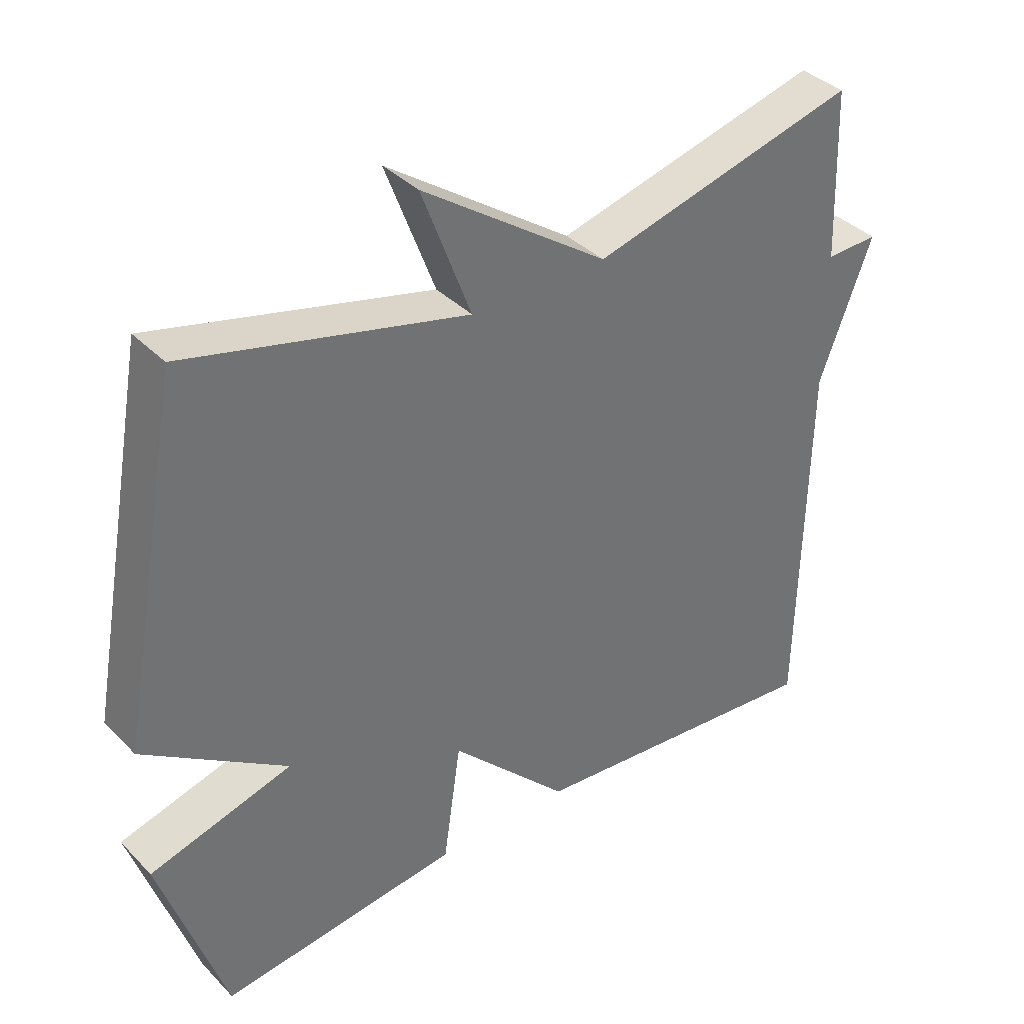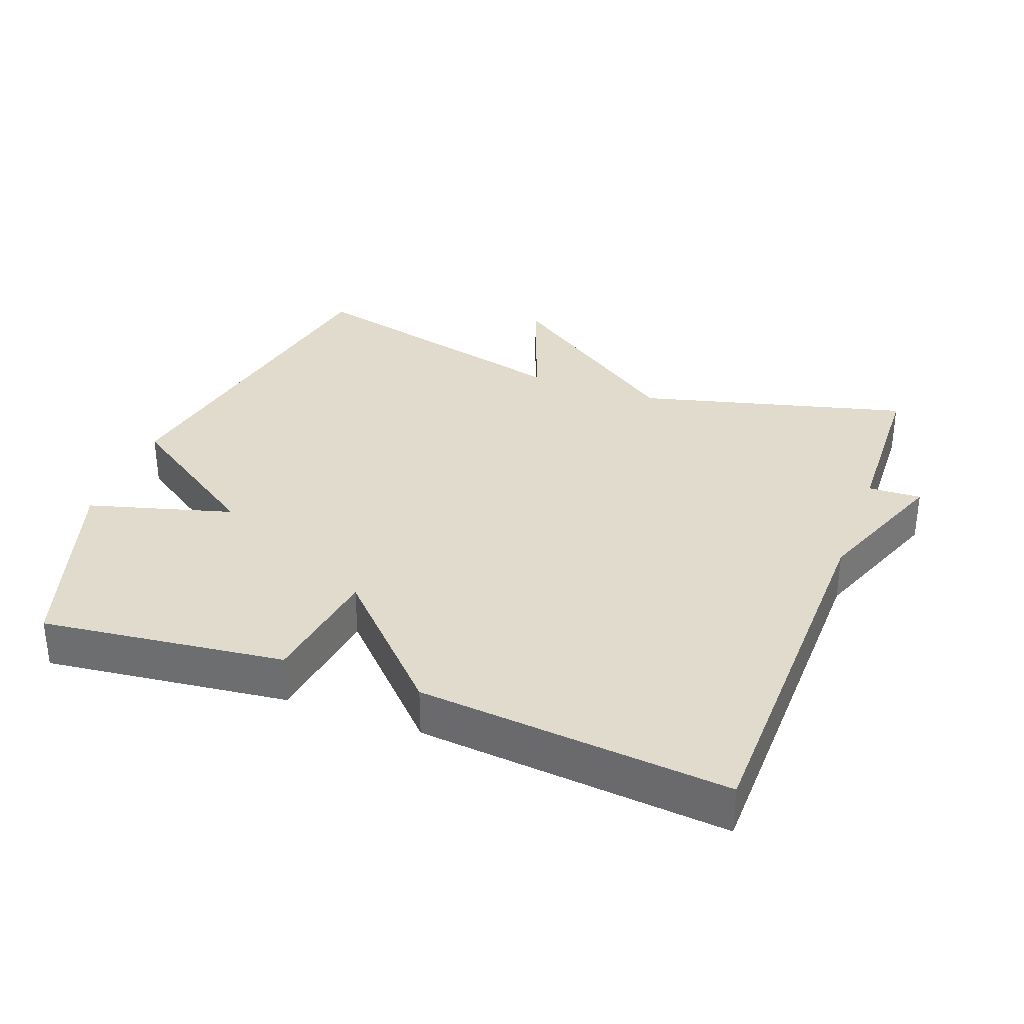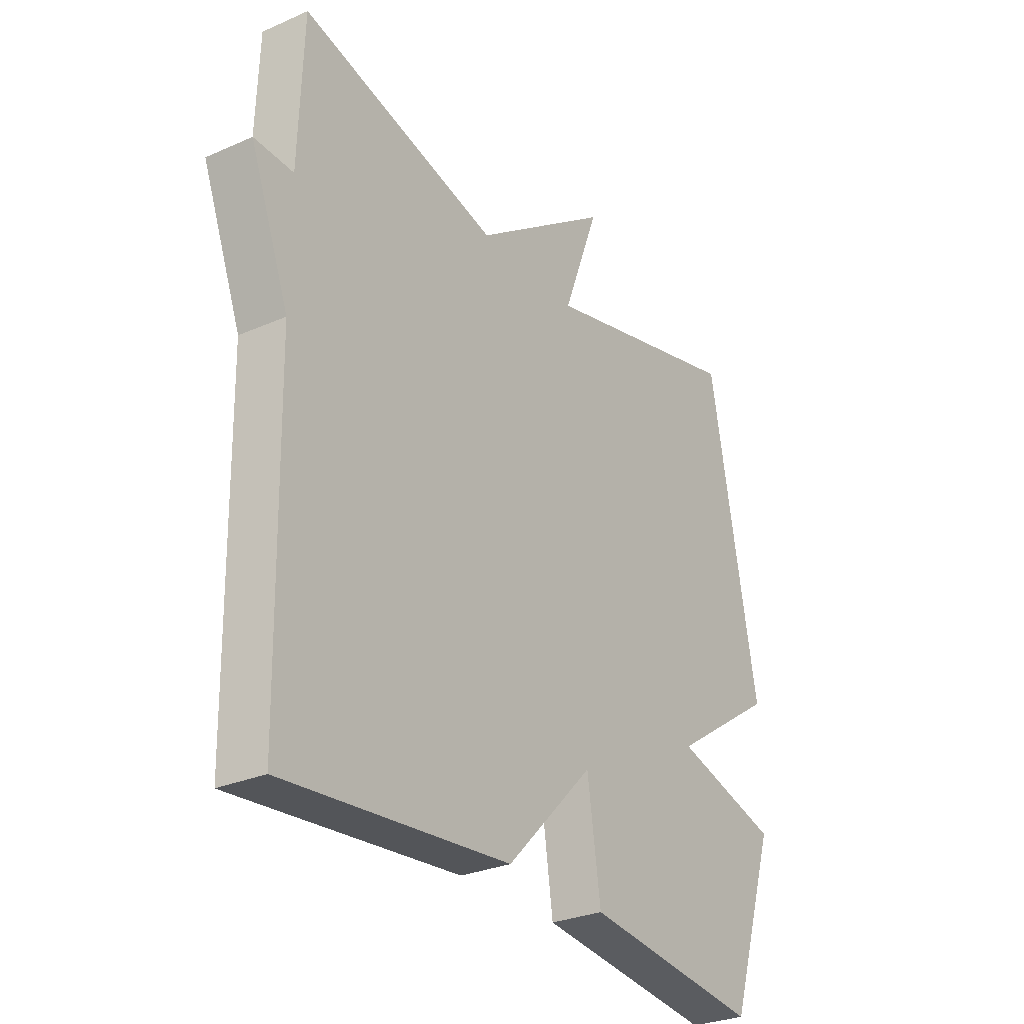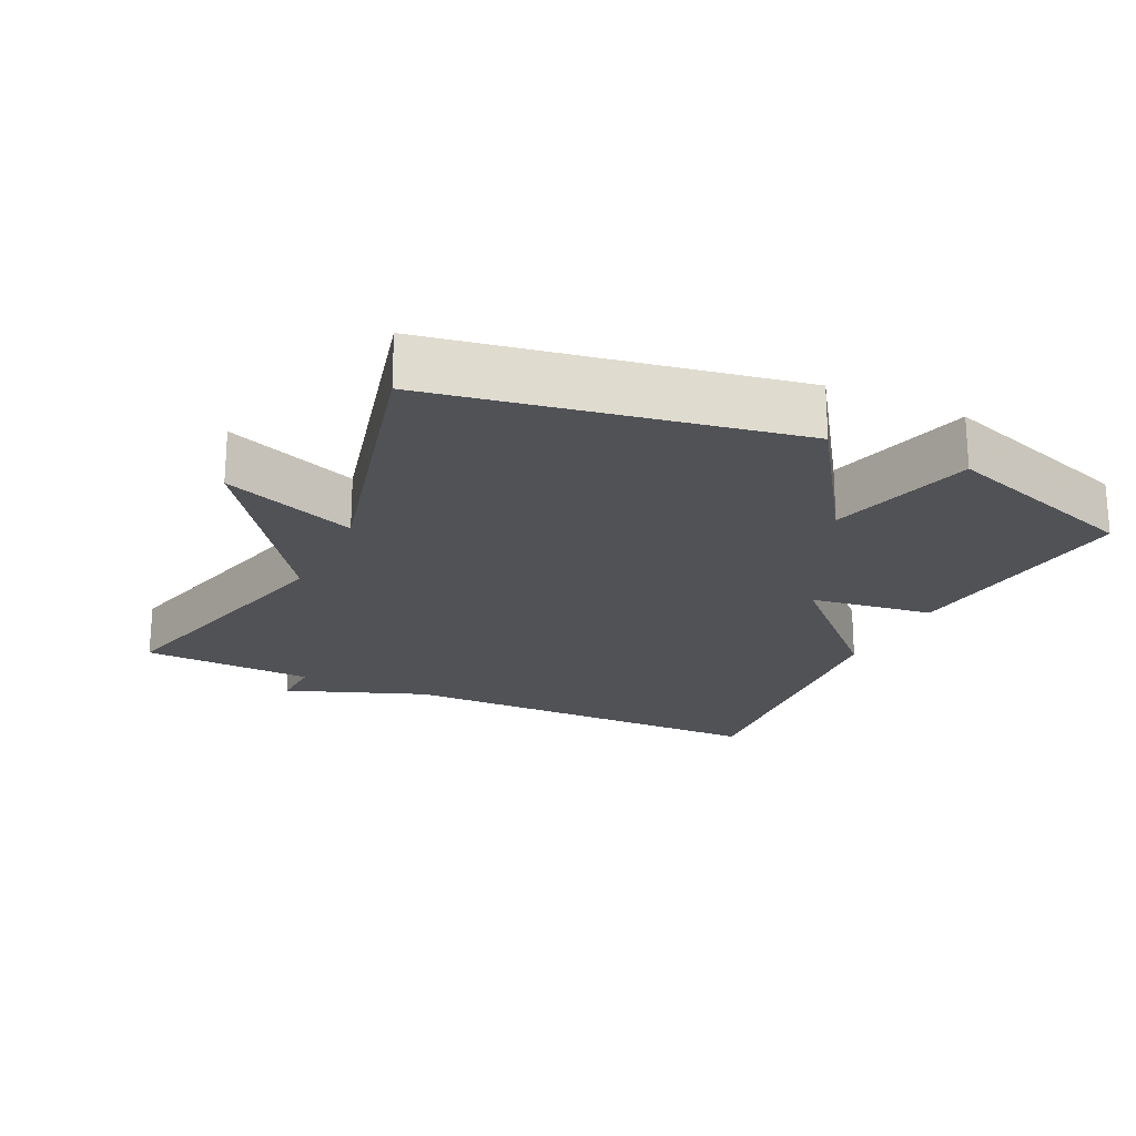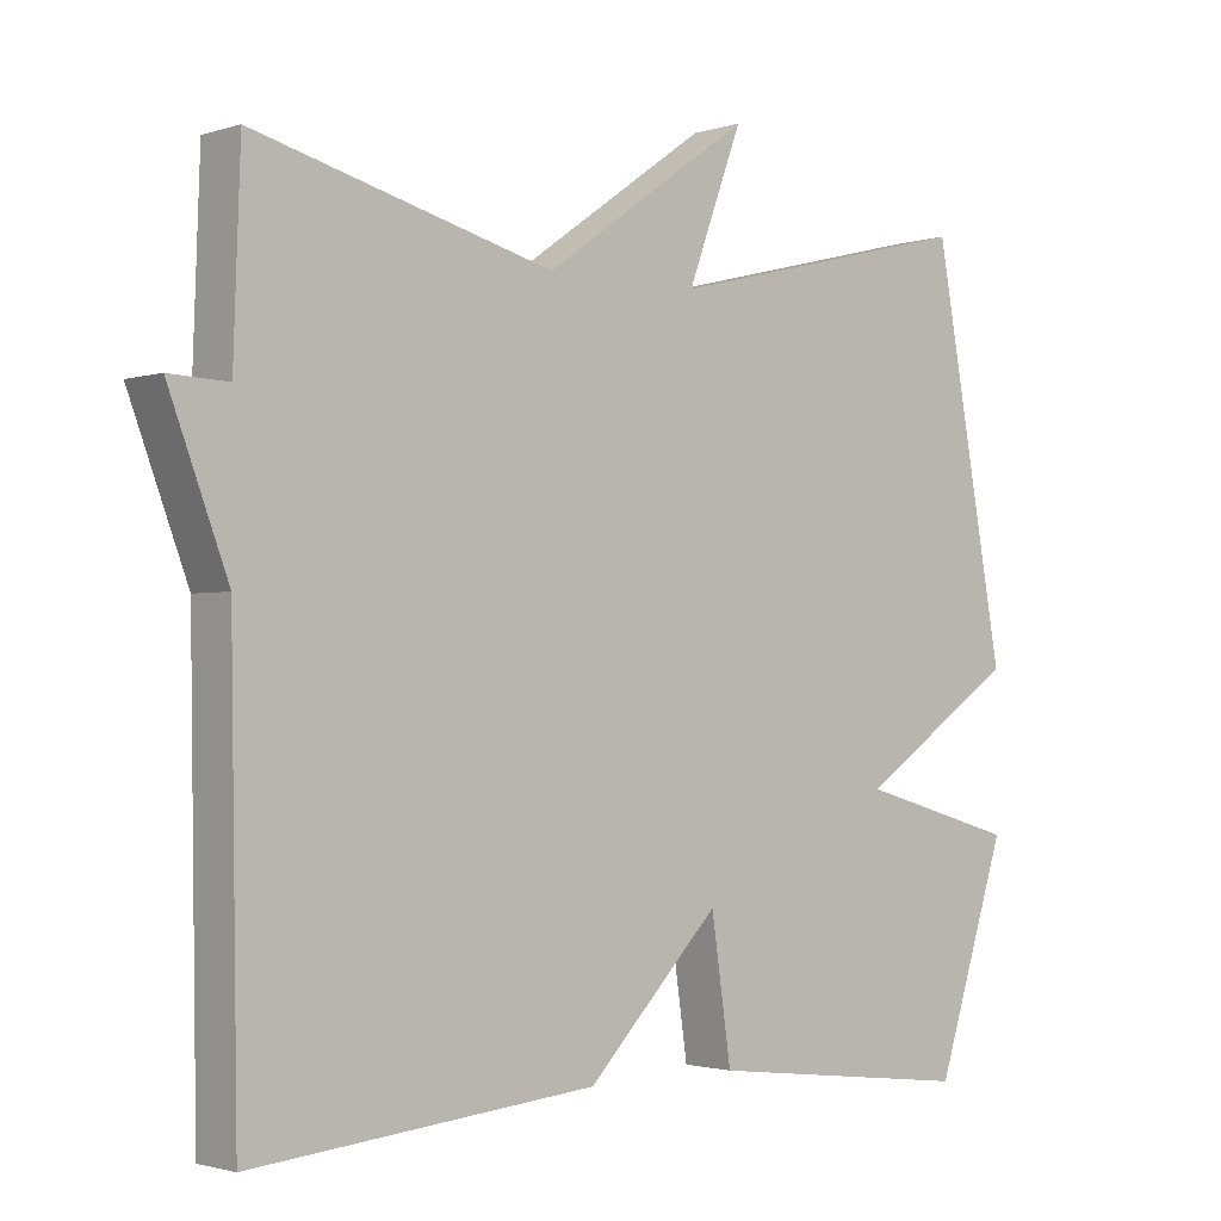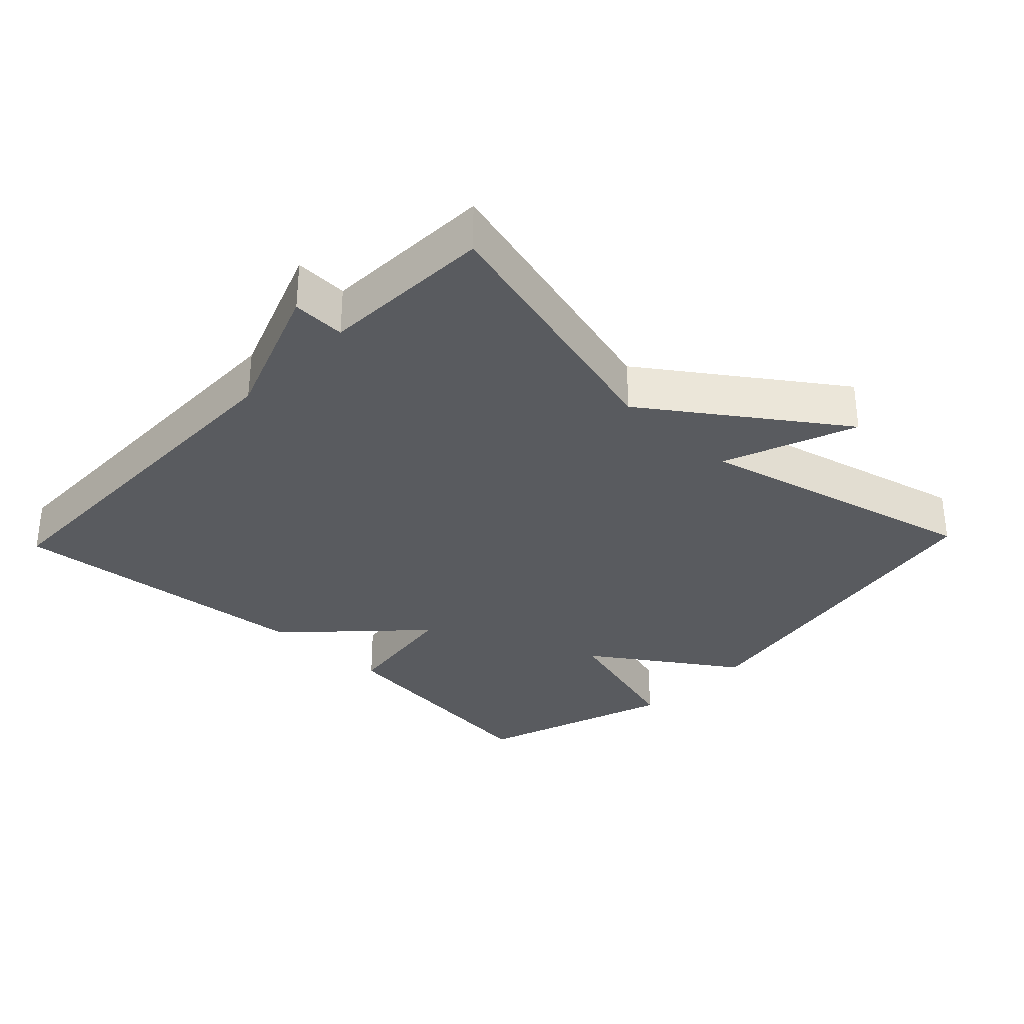
<metadata>
{"format":"obj","ext":"obj","renderer":"f3d","projection":"perspective","resolution":1024,"background":"white","views":[{"elev":37.3,"azim":141.8,"up":"+Z"},{"elev":33.3,"azim":-159.5,"up":"+Y"},{"elev":-28.7,"azim":-56.5,"up":"+Z"},{"elev":-21.3,"azim":64.5,"up":"+Y"},{"elev":-1.9,"azim":-41.5,"up":"+Z"},{"elev":-32.1,"azim":-43.8,"up":"+Y"}]}
</metadata>
<code>
v 0.5 0.07 -0.5
v 0.148 0.07 -0.458
v 0.122 0.07 -0.279
v -0.052 0.07 -0.458
v -0.5 0.07 -0.5
v -0.509 0.07 0.051
v -0.586 0.07 0.254
v -0.509 0.07 0.251
v -0.5 0.07 0.5
v -0.109 0.07 0.398
v 0.163 0.07 0.59
v 0.091 0.07 0.398
v 0.5 0.07 0.5
v 0.594 0.07 -0.013
v 0.385 0.07 -0.154
v 0.594 0.07 -0.213
v 0.5 0 -0.5
v 0.148 0 -0.458
v 0.122 0 -0.279
v -0.052 0 -0.458
v -0.5 0 -0.5
v -0.509 0 0.051
v -0.586 0 0.254
v -0.509 0 0.251
v -0.5 0 0.5
v -0.109 0 0.398
v 0.163 0 0.59
v 0.091 0 0.398
v 0.5 0 0.5
v 0.594 0 -0.013
v 0.385 0 -0.154
v 0.594 0 -0.213
f 1 2 3
f 16 1 3
f 15 16 3
f 14 15 3
f 13 14 3
f 12 13 3
f 10 11 12
f 4 5 6
f 3 4 6
f 12 3 6
f 10 12 6
f 8 9 10 6
f 6 7 8
f 19 18 17
f 19 17 32
f 19 32 31
f 19 31 30
f 19 30 29
f 19 29 28
f 28 27 26
f 22 21 20
f 22 20 19
f 22 19 28
f 22 28 26
f 22 26 25 24
f 24 23 22
f 1 17 18 2
f 2 18 19 3
f 3 19 20 4
f 4 20 21 5
f 5 21 22 6
f 6 22 23 7
f 7 23 24 8
f 8 24 25 9
f 9 25 26 10
f 10 26 27 11
f 11 27 28 12
f 12 28 29 13
f 13 29 30 14
f 14 30 31 15
f 15 31 32 16
f 16 32 17 1

</code>
